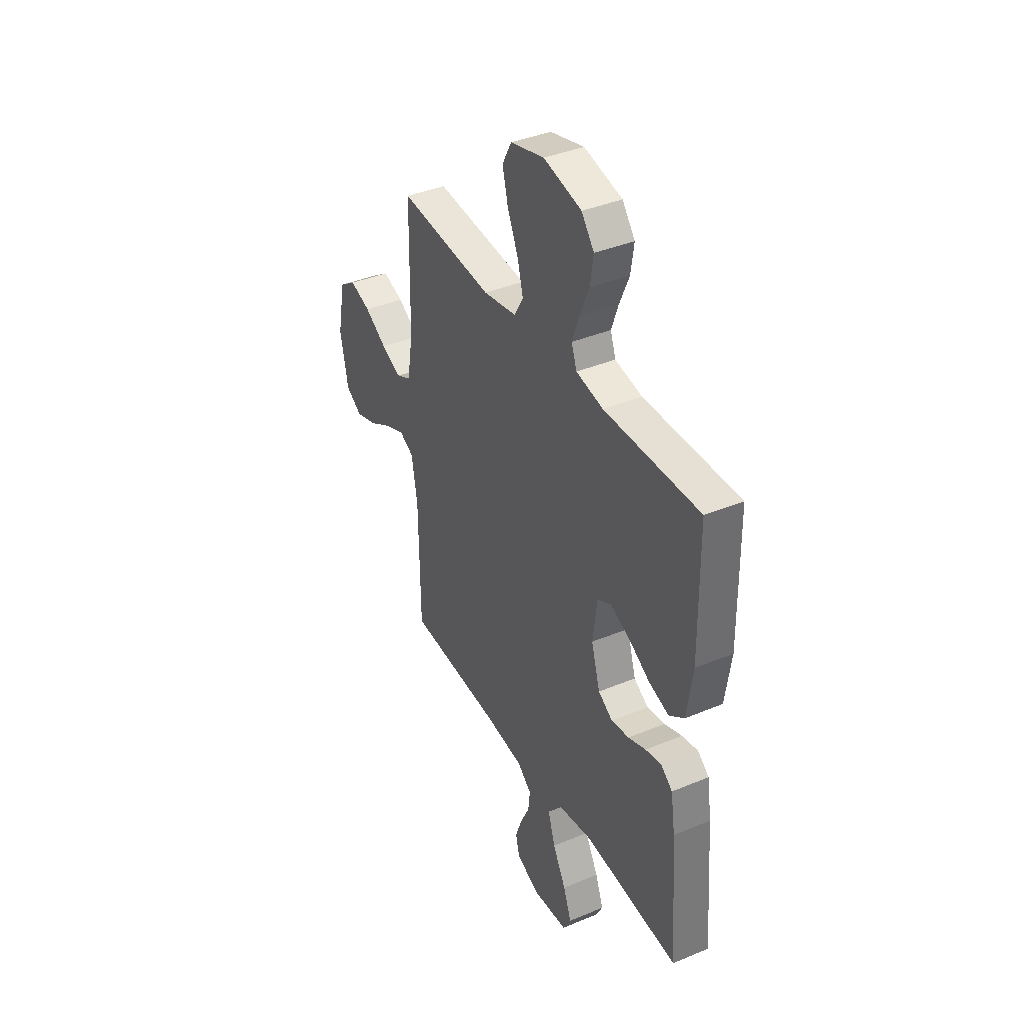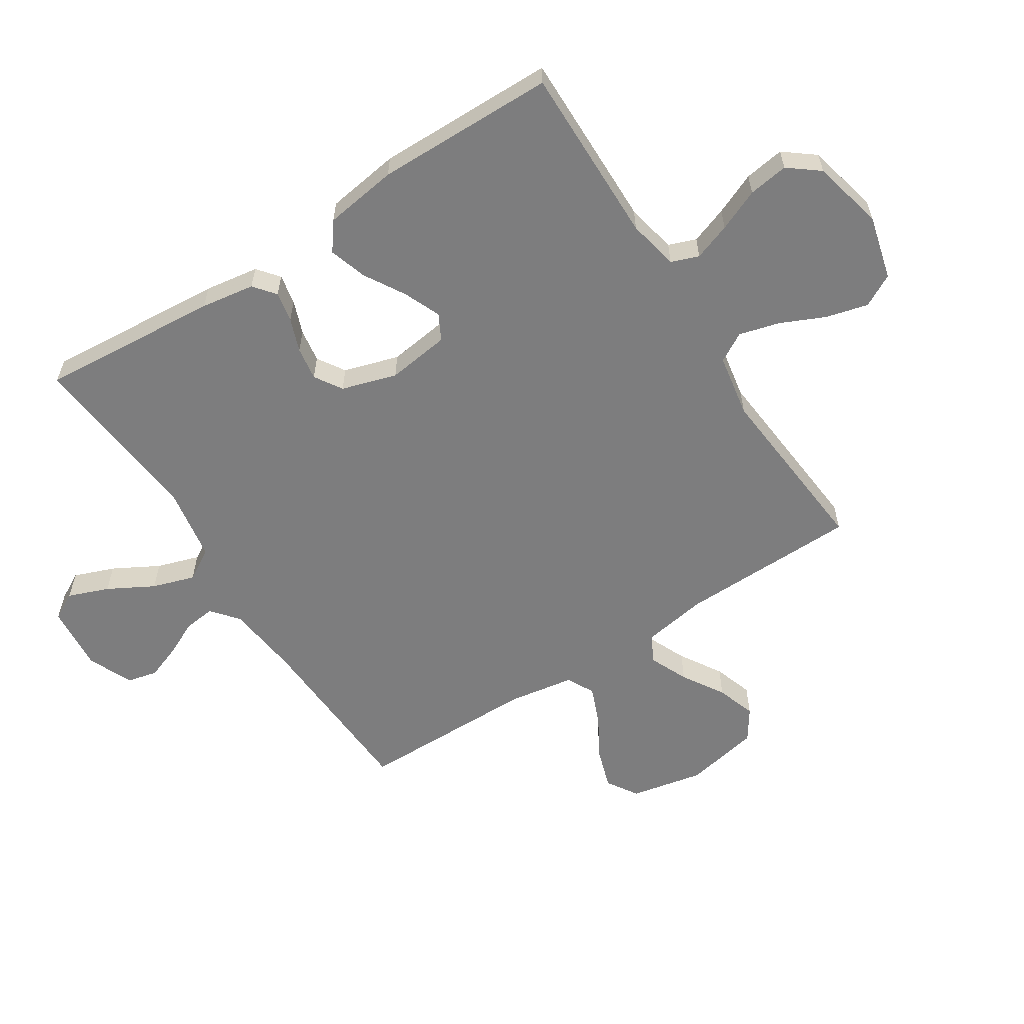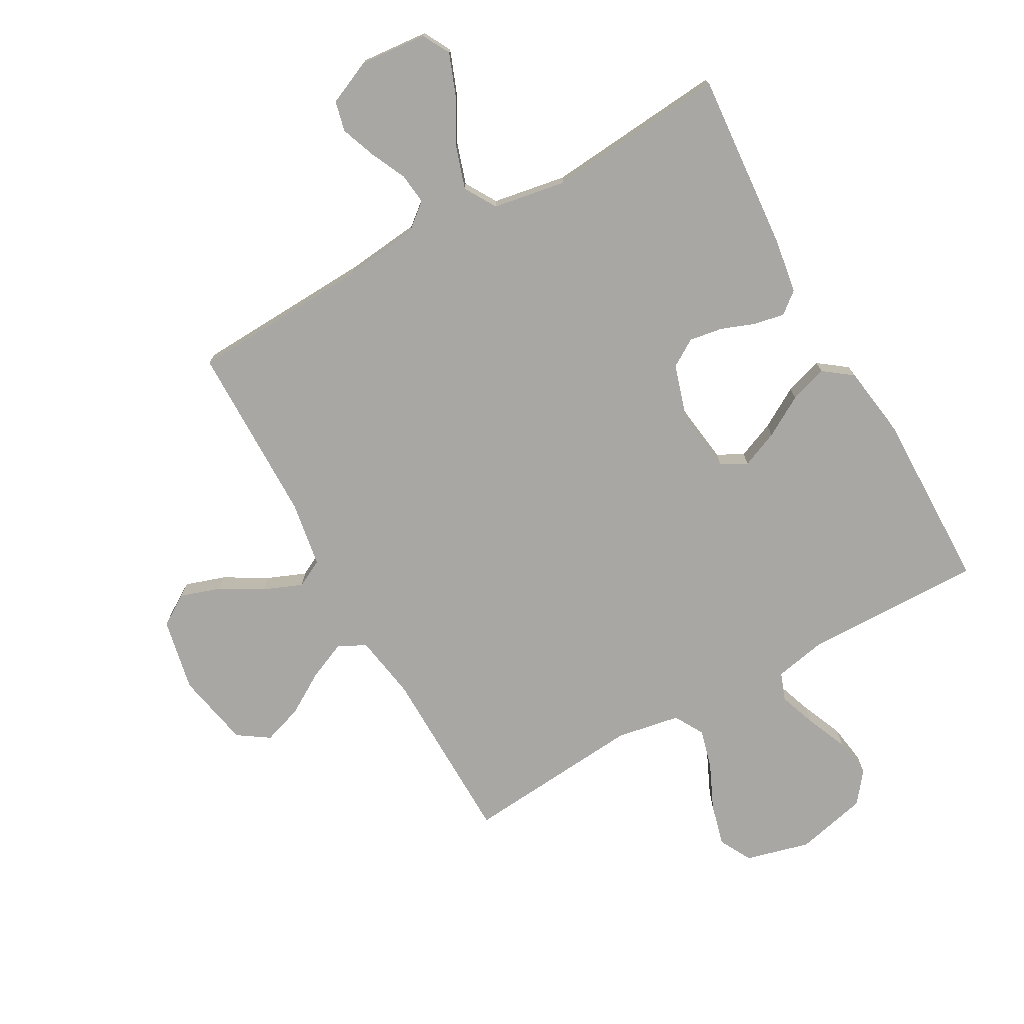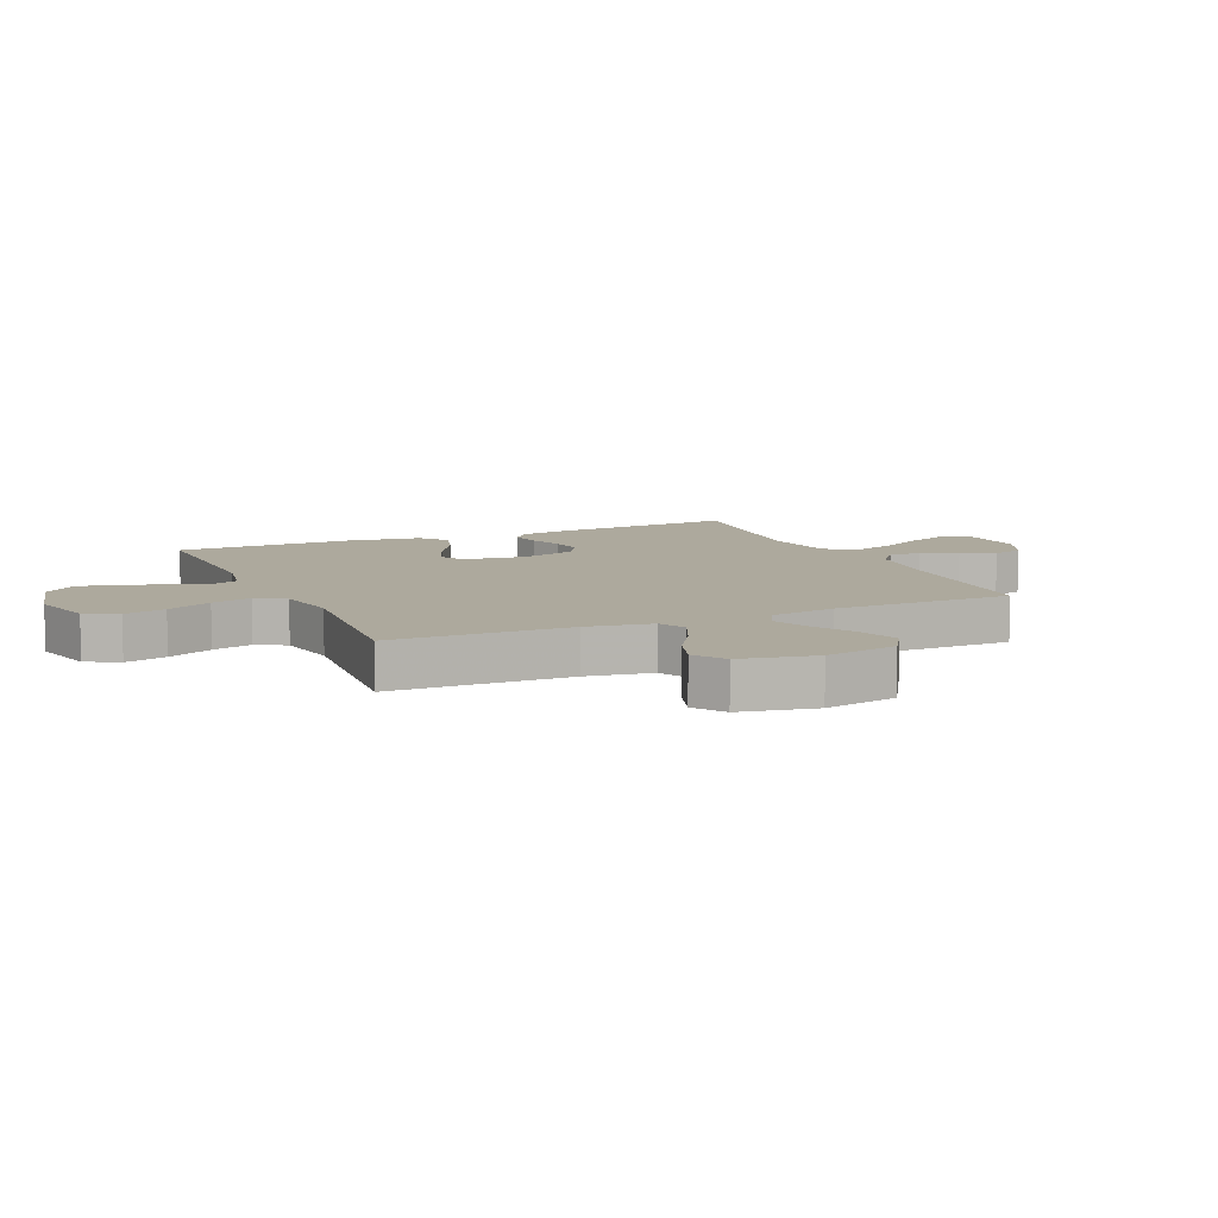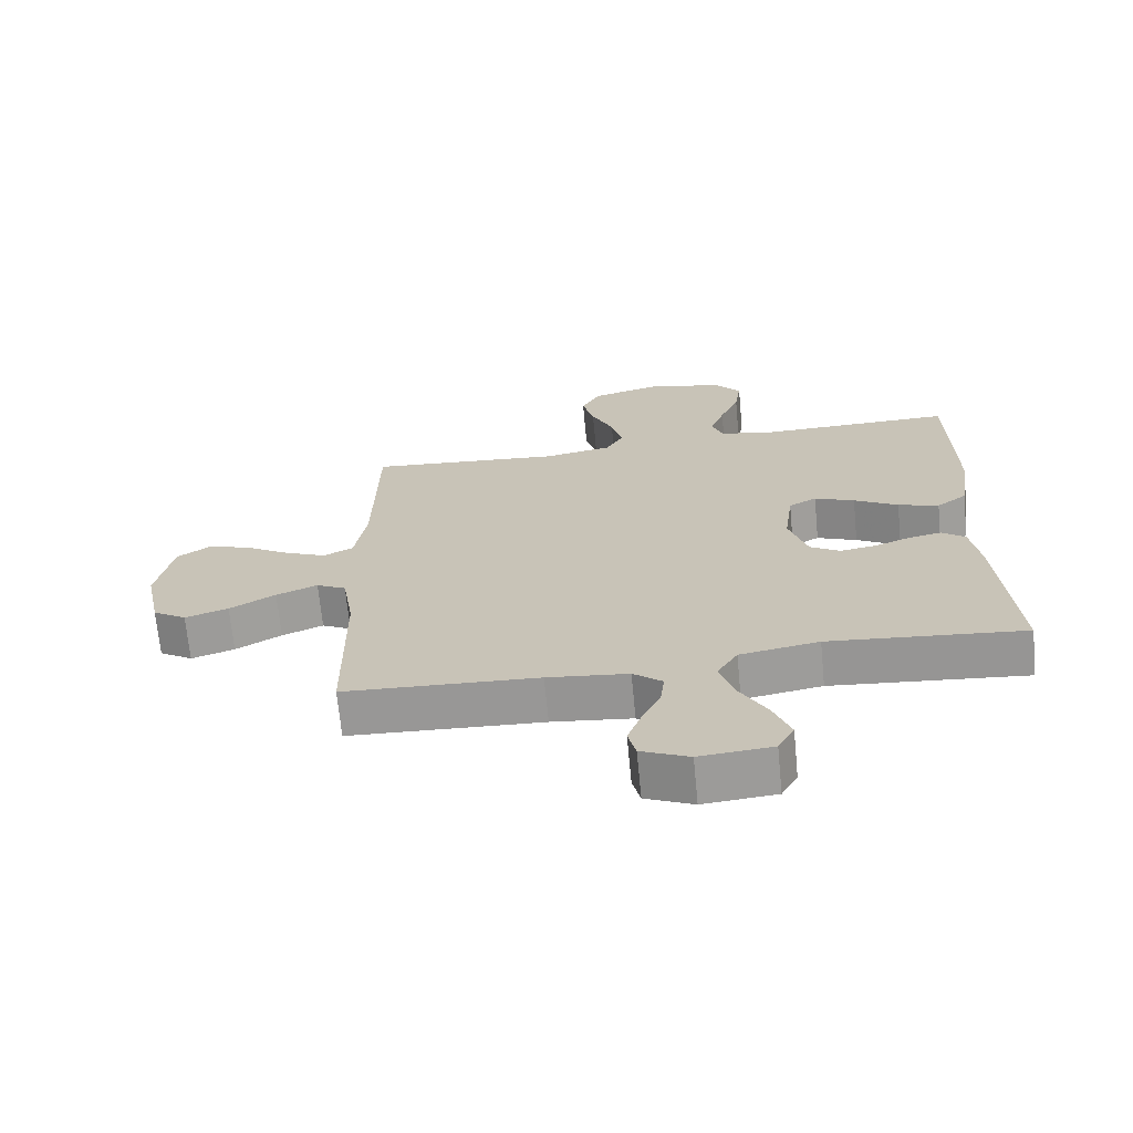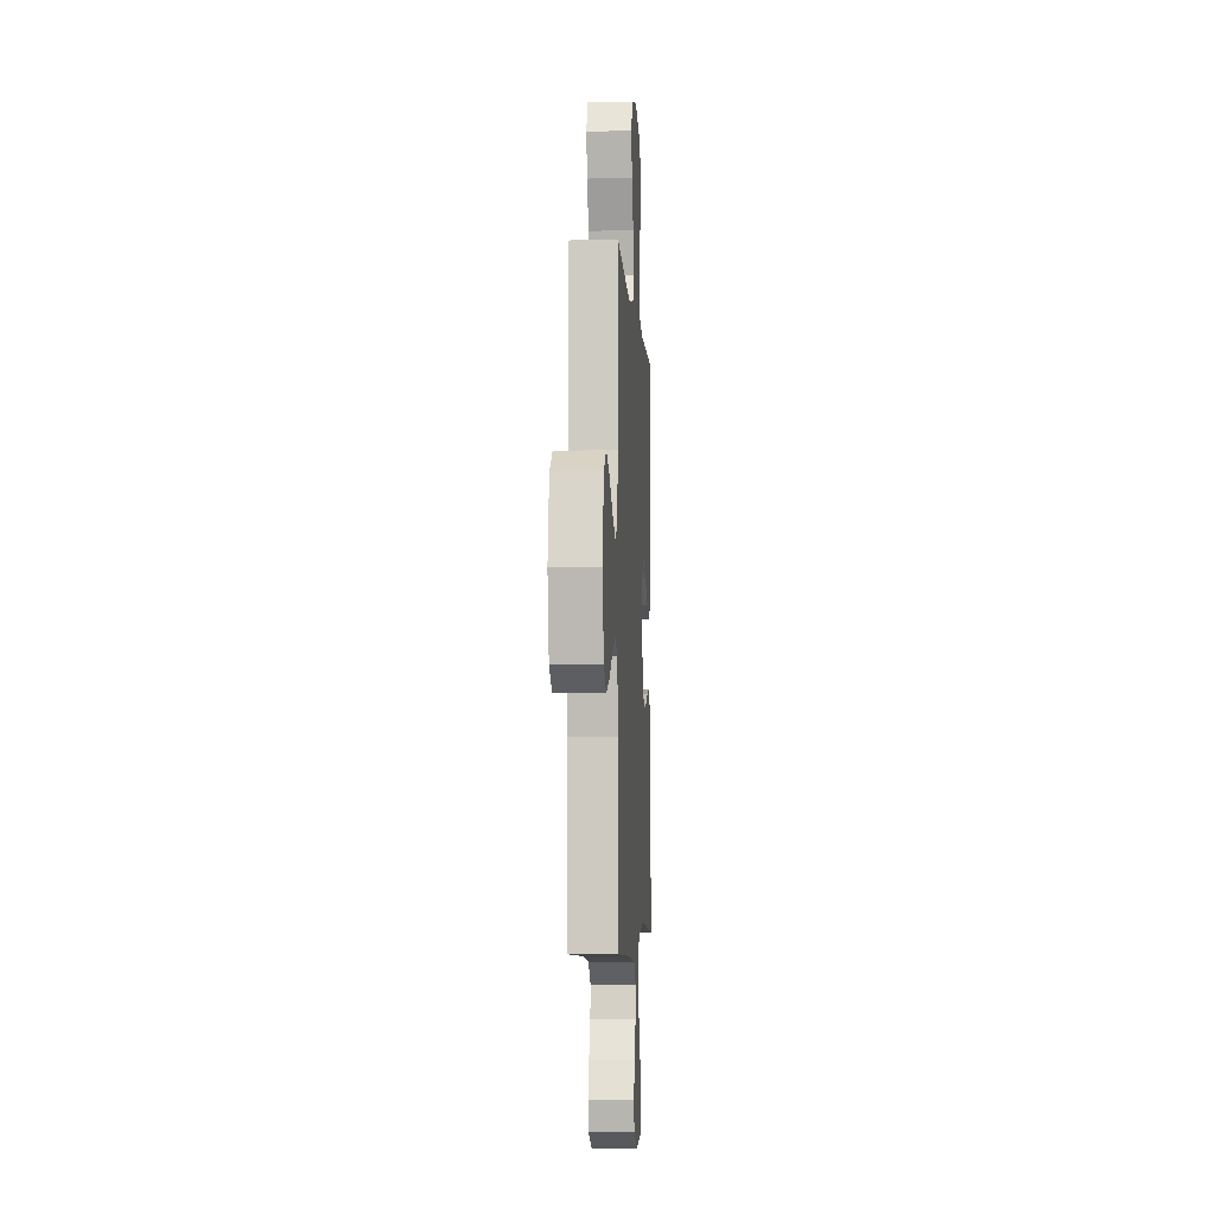
<metadata>
{"format":"obj","ext":"obj","renderer":"f3d","projection":"perspective","resolution":1024,"background":"white","views":[{"elev":39.1,"azim":-117.5,"up":"+Z"},{"elev":-59.1,"azim":-57.2,"up":"+Y"},{"elev":-74.5,"azim":-150.8,"up":"+Y"},{"elev":8.9,"azim":66.1,"up":"+Y"},{"elev":-68.9,"azim":-174.5,"up":"+Z"},{"elev":-5.1,"azim":93.5,"up":"+Z"}]}
</metadata>
<code>
v -0.5 0.07 -0.5
v -0.476 0.07 -0.2
v -0.462 0.07 -0.11
v -0.426 0.07 -0.081
v -0.375 0.07 -0.091
v -0.319 0.07 -0.112
v -0.263 0.07 -0.121
v -0.217 0.07 -0.092
v -0.189 0.07 0
v -0.203 0.07 0.105
v -0.246 0.07 0.128
v -0.308 0.07 0.102
v -0.376 0.07 0.062
v -0.439 0.07 0.042
v -0.486 0.07 0.077
v -0.504 0.07 0.2
v -0.5 0.07 0.5
v -0.2 0.07 0.495
v -0.115 0.07 0.512
v -0.098 0.07 0.558
v -0.12 0.07 0.62
v -0.15 0.07 0.69
v -0.16 0.07 0.757
v -0.12 0.07 0.808
v 0 0.07 0.836
v 0.107 0.07 0.808
v 0.136 0.07 0.754
v 0.118 0.07 0.684
v 0.084 0.07 0.609
v 0.066 0.07 0.542
v 0.094 0.07 0.493
v 0.2 0.07 0.474
v 0.5 0.07 0.5
v 0.505 0.07 0.2
v 0.523 0.07 0.091
v 0.569 0.07 0.068
v 0.633 0.07 0.096
v 0.703 0.07 0.139
v 0.769 0.07 0.161
v 0.821 0.07 0.126
v 0.846 0.07 0
v 0.821 0.07 -0.122
v 0.769 0.07 -0.155
v 0.702 0.07 -0.133
v 0.631 0.07 -0.092
v 0.567 0.07 -0.066
v 0.521 0.07 -0.09
v 0.503 0.07 -0.2
v 0.5 0.07 -0.5
v 0.2 0.07 -0.514
v 0.075 0.07 -0.528
v 0.03 0.07 -0.565
v 0.036 0.07 -0.617
v 0.064 0.07 -0.676
v 0.086 0.07 -0.735
v 0.074 0.07 -0.785
v 0 0.07 -0.818
v -0.112 0.07 -0.808
v -0.137 0.07 -0.762
v -0.111 0.07 -0.694
v -0.069 0.07 -0.618
v -0.046 0.07 -0.547
v -0.078 0.07 -0.494
v -0.2 0.07 -0.473
v -0.5 0 -0.5
v -0.476 0 -0.2
v -0.462 0 -0.11
v -0.426 0 -0.081
v -0.375 0 -0.091
v -0.319 0 -0.112
v -0.263 0 -0.121
v -0.217 0 -0.092
v -0.189 0 0
v -0.203 0 0.105
v -0.246 0 0.128
v -0.308 0 0.102
v -0.376 0 0.062
v -0.439 0 0.042
v -0.486 0 0.077
v -0.504 0 0.2
v -0.5 0 0.5
v -0.2 0 0.495
v -0.115 0 0.512
v -0.098 0 0.558
v -0.12 0 0.62
v -0.15 0 0.69
v -0.16 0 0.757
v -0.12 0 0.808
v 0 0 0.836
v 0.107 0 0.808
v 0.136 0 0.754
v 0.118 0 0.684
v 0.084 0 0.609
v 0.066 0 0.542
v 0.094 0 0.493
v 0.2 0 0.474
v 0.5 0 0.5
v 0.505 0 0.2
v 0.523 0 0.091
v 0.569 0 0.068
v 0.633 0 0.096
v 0.703 0 0.139
v 0.769 0 0.161
v 0.821 0 0.126
v 0.846 0 0
v 0.821 0 -0.122
v 0.769 0 -0.155
v 0.702 0 -0.133
v 0.631 0 -0.092
v 0.567 0 -0.066
v 0.521 0 -0.09
v 0.503 0 -0.2
v 0.5 0 -0.5
v 0.2 0 -0.514
v 0.075 0 -0.528
v 0.03 0 -0.565
v 0.036 0 -0.617
v 0.064 0 -0.676
v 0.086 0 -0.735
v 0.074 0 -0.785
v 0 0 -0.818
v -0.112 0 -0.808
v -0.137 0 -0.762
v -0.111 0 -0.694
v -0.069 0 -0.618
v -0.046 0 -0.547
v -0.078 0 -0.494
v -0.2 0 -0.473
f 58 59 60 61
f 58 61 62
f 57 58 62
f 56 57 62
f 53 54 55 56
f 53 56 62
f 52 53 62 63
f 48 49 50
f 47 48 50 51
f 42 43 44 45
f 42 45 46
f 41 42 46
f 40 41 46
f 37 38 39 40
f 36 37 40 46
f 35 36 46 47
f 32 33 34
f 31 32 34 35
f 26 27 28 29
f 26 29 30
f 25 26 30
f 24 25 30
f 21 22 23 24
f 20 21 24 30
f 19 20 30 31
f 15 16 17 18
f 12 13 14 15
f 11 12 15 18
f 10 11 18 19
f 3 4 5 6
f 3 6 7
f 64 1 2 3
f 63 64 3 7
f 9 10 19 31
f 8 9 31 35
f 47 51 52 63
f 35 47 63
f 7 8 35 63
f 125 124 123 122
f 126 125 122
f 126 122 121
f 126 121 120
f 120 119 118 117
f 126 120 117
f 127 126 117 116
f 114 113 112
f 115 114 112 111
f 109 108 107 106
f 110 109 106
f 110 106 105
f 110 105 104
f 104 103 102 101
f 110 104 101 100
f 111 110 100 99
f 98 97 96
f 99 98 96 95
f 93 92 91 90
f 94 93 90
f 94 90 89
f 94 89 88
f 88 87 86 85
f 94 88 85 84
f 95 94 84 83
f 82 81 80 79
f 79 78 77 76
f 82 79 76 75
f 83 82 75 74
f 70 69 68 67
f 71 70 67
f 67 66 65 128
f 71 67 128 127
f 95 83 74 73
f 99 95 73 72
f 127 116 115 111
f 127 111 99
f 127 99 72 71
f 1 65 66 2
f 2 66 67 3
f 3 67 68 4
f 4 68 69 5
f 5 69 70 6
f 6 70 71 7
f 7 71 72 8
f 8 72 73 9
f 9 73 74 10
f 10 74 75 11
f 11 75 76 12
f 12 76 77 13
f 13 77 78 14
f 14 78 79 15
f 15 79 80 16
f 16 80 81 17
f 17 81 82 18
f 18 82 83 19
f 19 83 84 20
f 20 84 85 21
f 21 85 86 22
f 22 86 87 23
f 23 87 88 24
f 24 88 89 25
f 25 89 90 26
f 26 90 91 27
f 27 91 92 28
f 28 92 93 29
f 29 93 94 30
f 30 94 95 31
f 31 95 96 32
f 32 96 97 33
f 33 97 98 34
f 34 98 99 35
f 35 99 100 36
f 36 100 101 37
f 37 101 102 38
f 38 102 103 39
f 39 103 104 40
f 40 104 105 41
f 41 105 106 42
f 42 106 107 43
f 43 107 108 44
f 44 108 109 45
f 45 109 110 46
f 46 110 111 47
f 47 111 112 48
f 48 112 113 49
f 49 113 114 50
f 50 114 115 51
f 51 115 116 52
f 52 116 117 53
f 53 117 118 54
f 54 118 119 55
f 55 119 120 56
f 56 120 121 57
f 57 121 122 58
f 58 122 123 59
f 59 123 124 60
f 60 124 125 61
f 61 125 126 62
f 62 126 127 63
f 63 127 128 64
f 64 128 65 1

</code>
